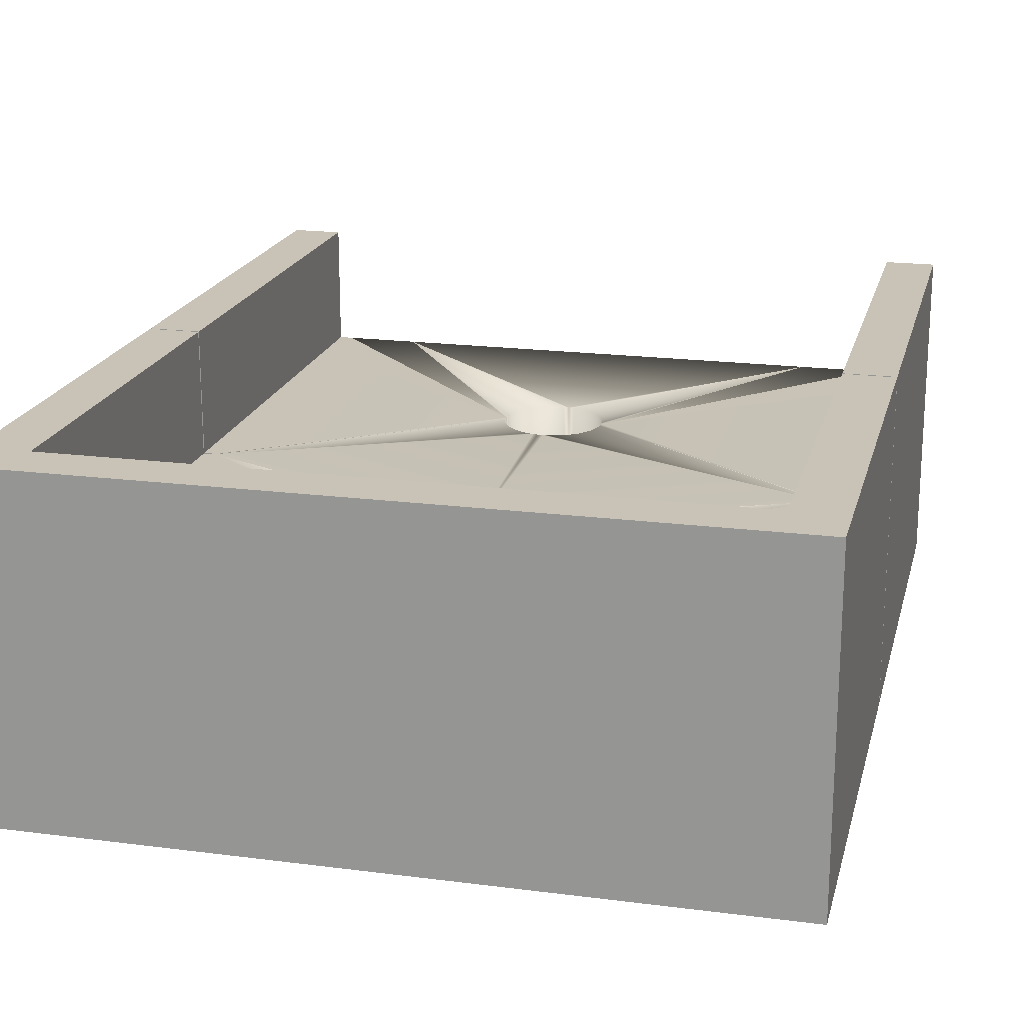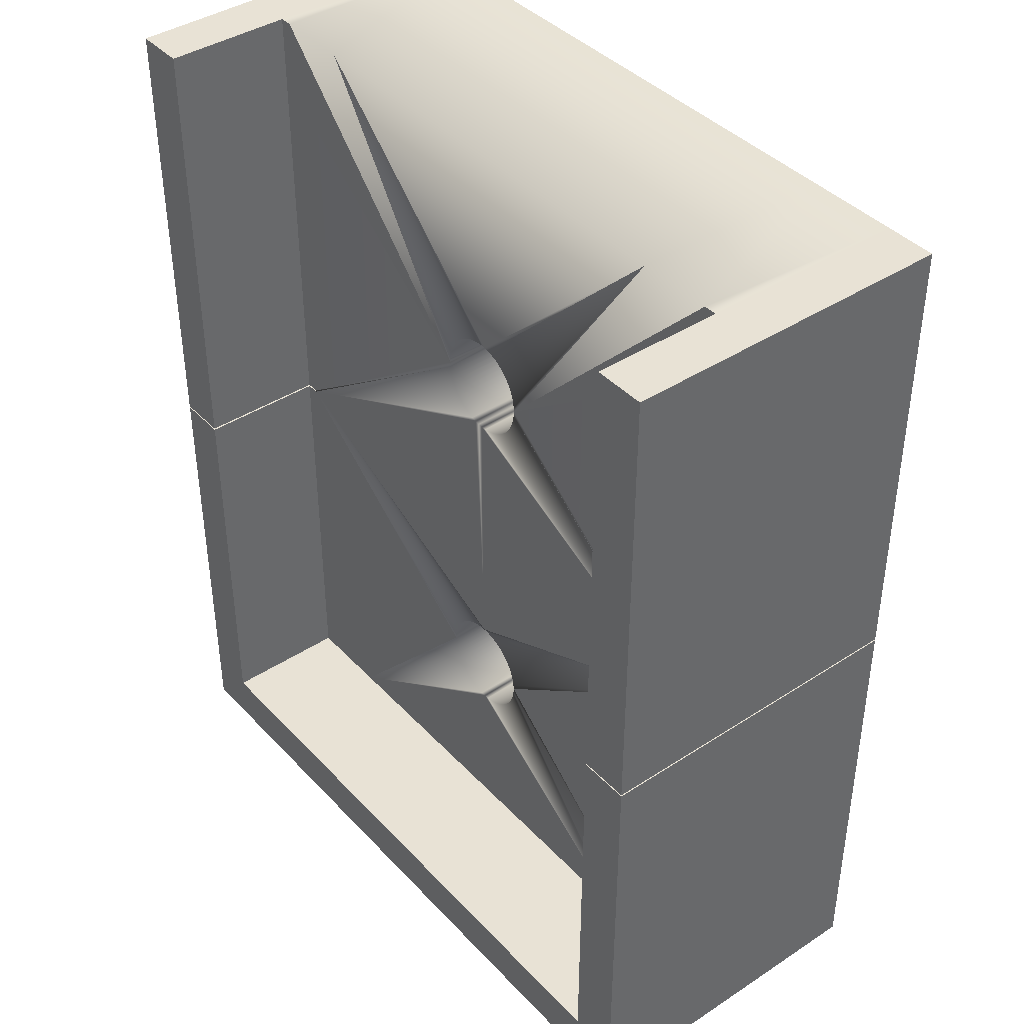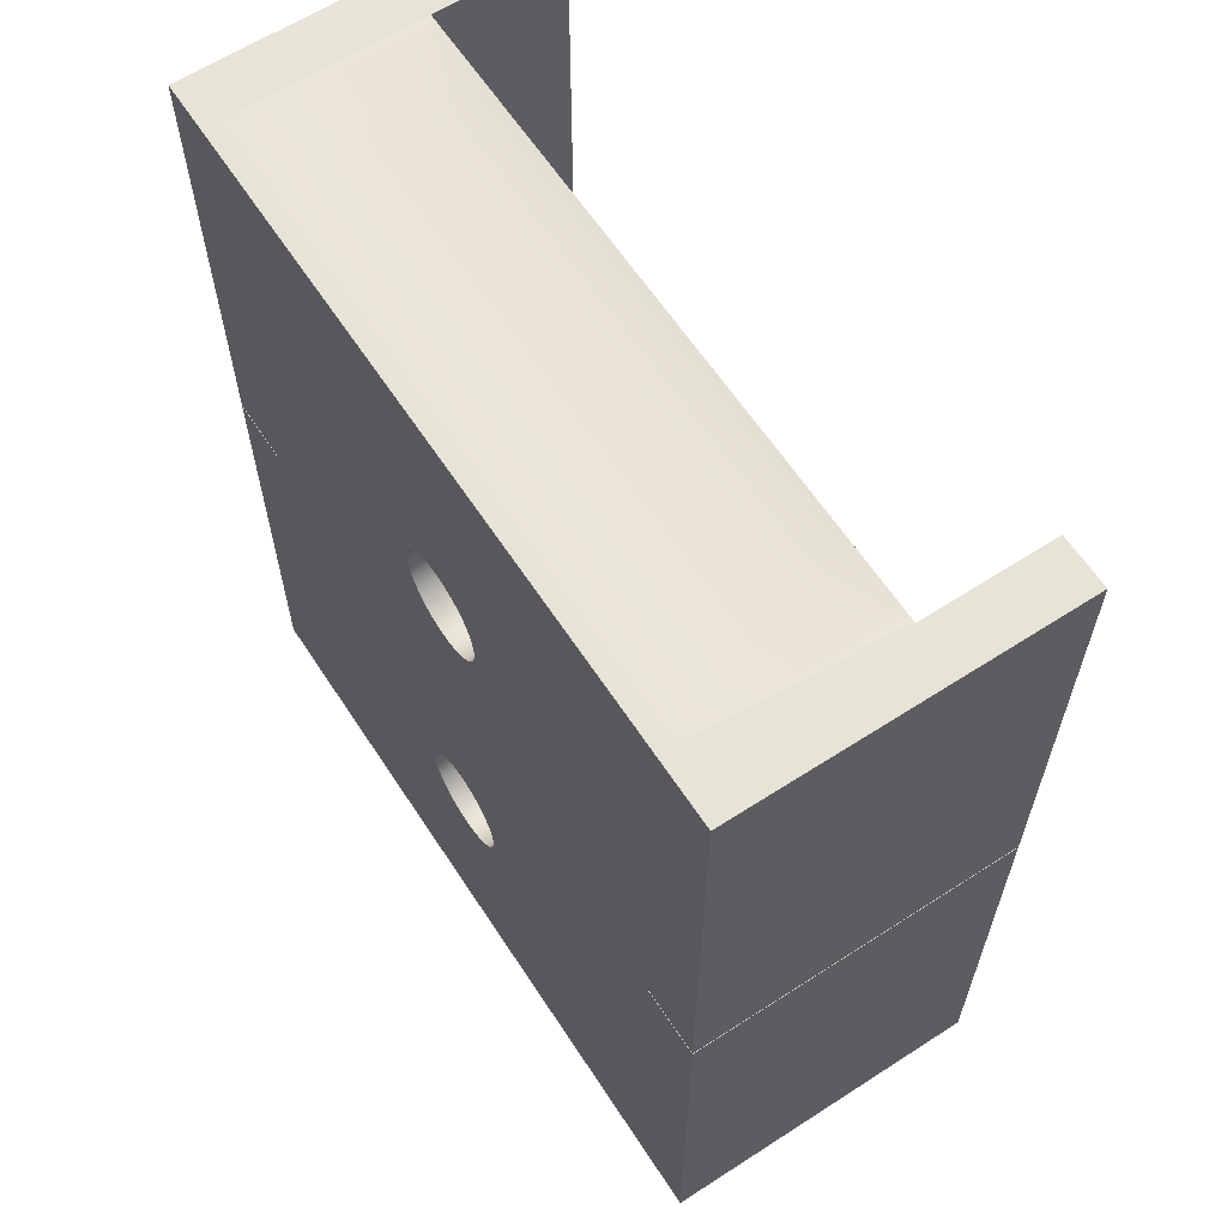
<metadata>
{"format":"obj","ext":"obj","renderer":"f3d","projection":"perspective","resolution":1024,"background":"white","views":[{"elev":19.4,"azim":13.6,"up":"+Z"},{"elev":40.9,"azim":51.5,"up":"+Y"},{"elev":62.3,"azim":-123.2,"up":"+Y"}]}
</metadata>
<code>
g default
v -587 113.5 548.2
v -594.7 123 548.2
v -594.5 122.8 548.2
v -594.4 122.7 548.2
v -594.8 123.1 548.2
v -594.3 122.5 548.2
v -595 123.2 548.2
v -594.2 122.3 548.2
v -595.2 123.3 548.2
v -594.1 122.1 548.2
v -595.4 123.4 548.2
v -594 121.9 548.2
v -595.6 123.4 548.2
v -594 121.7 548.2
v -595.8 123.5 548.2
v -594 121.5 548.2
v -596 123.5 548.2
v -594 121.3 548.2
v -596.2 123.5 548.2
v -594 121.1 548.2
v -596.4 123.4 548.2
v -594.1 120.9 548.2
v -596.6 123.4 548.2
v -594.2 120.7 548.2
v -596.8 123.3 548.2
v -594.3 120.5 548.2
v -597 123.2 548.2
v -594.4 120.3 548.2
v -597.2 123.1 548.2
v -594.5 120.1 548.2
v -597.3 123 548.2
v -594.7 120 548.2
v -597.5 122.8 548.2
v -594.8 119.8 548.2
v -597.6 122.7 548.2
v -595 119.7 548.2
v -597.7 122.5 548.2
v -595.2 119.6 548.2
v -597.8 122.3 548.2
v -595.4 119.6 548.2
v -597.9 122.1 548.2
v -595.6 119.5 548.2
v -598 121.9 548.2
v -595.8 119.5 548.2
v -598 121.7 548.2
v -596 119.5 548.2
v -598 121.5 548.2
v -596.2 119.5 548.2
v -598 121.3 548.2
v -596.4 119.5 548.2
v -598 121.1 548.2
v -596.6 119.6 548.2
v -597.9 120.9 548.2
v -596.8 119.6 548.2
v -597.8 120.7 548.2
v -597.7 120.5 548.2
v -597 119.7 548.2
v -597.2 119.8 548.2
v -597.6 120.3 548.2
v -597.3 120 548.2
v -597.5 120.1 548.2
v -605 113.5 548.2
v -584 113.5 548.2
v -584 129 548.2
v -608 113.5 548.2
v -608 129 548.2
v -594.7 138 548.2
v -594.5 137.9 548.2
v -594.4 137.7 548.2
v -594.8 138.2 548.2
v -594.3 137.5 548.2
v -595 138.3 548.2
v -594.2 137.4 548.2
v -595.2 138.4 548.2
v -594.1 137.2 548.2
v -595.4 138.5 548.2
v -594 137 548.2
v -595.6 138.5 548.2
v -594 136.7 548.2
v -595.8 138.5 548.2
v -594 136.5 548.2
v -596 138.5 548.2
v -594 136.3 548.2
v -596.2 138.5 548.2
v -594 136.1 548.2
v -596.4 138.5 548.2
v -594.1 135.9 548.2
v -596.6 138.5 548.2
v -594.2 135.7 548.2
v -596.8 138.4 548.2
v -594.3 135.5 548.2
v -597 138.3 548.2
v -594.4 135.4 548.2
v -597.2 138.2 548.2
v -594.5 135.2 548.2
v -597.3 138 548.2
v -594.7 135 548.2
v -597.5 137.9 548.2
v -594.8 134.9 548.2
v -597.6 137.7 548.2
v -595 134.8 548.2
v -597.7 137.5 548.2
v -595.2 134.7 548.2
v -597.8 137.4 548.2
v -595.4 134.6 548.2
v -597.9 137.2 548.2
v -595.6 134.6 548.2
v -598 137 548.2
v -595.8 134.5 548.2
v -598 136.7 548.2
v -596 134.5 548.2
v -598 136.5 548.2
v -596.2 134.5 548.2
v -598 136.3 548.2
v -596.4 134.6 548.2
v -598 136.1 548.2
v -596.6 134.6 548.2
v -597.9 135.9 548.2
v -596.8 134.7 548.2
v -597.8 135.7 548.2
v -597.7 135.5 548.2
v -597 134.8 548.2
v -597.2 134.9 548.2
v -597.6 135.4 548.2
v -597.3 135 548.2
v -597.5 135.2 548.2
v -584 129.1 548.2
v -584 144.1 548.2
v -608 129.1 548.2
v -608 144.1 548.2
v -605 147.1 548.2
v -587 147.1 548.2
v -584 147.1 548.2
v -608 147.1 548.2
v -605 129 540.2
v -605 113.5 540.2
v -598 121.5 540.2
v -594 121.7 540.2
v -594 121.5 540.2
v -587 129 540.2
v -598 121.7 540.2
v -594 121.9 540.2
v -598 121.9 540.2
v -594.1 122.1 540.2
v -597.9 122.1 540.2
v -594.2 122.3 540.2
v -597.8 122.3 540.2
v -594.3 122.5 540.2
v -597.7 122.5 540.2
v -594.4 122.7 540.2
v -597.6 122.7 540.2
v -594.5 122.8 540.2
v -597.5 122.8 540.2
v -594.6 123 540.2
v -597.3 123 540.2
v -594.8 123.1 540.2
v -597.2 123.1 540.2
v -595 123.2 540.2
v -597 123.2 540.2
v -595.2 123.3 540.2
v -596.8 123.3 540.2
v -595.4 123.4 540.2
v -596.6 123.4 540.2
v -595.6 123.4 540.2
v -596.4 123.4 540.2
v -596.2 123.5 540.2
v -596 123.5 540.2
v -595.8 123.5 540.2
v -587 113.5 540.2
v -598 121.3 540.2
v -594 121.3 540.2
v -598 121.1 540.2
v -594 121.1 540.2
v -597.9 120.9 540.2
v -594.1 120.9 540.2
v -597.8 120.7 540.2
v -594.2 120.7 540.2
v -597.7 120.5 540.2
v -594.3 120.5 540.2
v -597.6 120.3 540.2
v -594.4 120.3 540.2
v -597.5 120.1 540.2
v -594.5 120.1 540.2
v -597.3 120 540.2
v -594.6 120 540.2
v -597.2 119.8 540.2
v -594.8 119.8 540.2
v -597 119.7 540.2
v -595 119.7 540.2
v -596.8 119.6 540.2
v -595.2 119.6 540.2
v -596.6 119.6 540.2
v -595.4 119.6 540.2
v -596.4 119.5 540.2
v -595.6 119.5 540.2
v -596.2 119.5 540.2
v -596 119.5 540.2
v -595.8 119.5 540.2
v -584 113.5 540.2
v -584 129 540.2
v -608 129 540.2
v -608 113.5 540.2
v -605 144.1 540.2
v -605 129.1 540.2
v -598 136.5 540.2
v -594 136.7 540.2
v -594 136.5 540.2
v -587 144.1 540.2
v -598 136.7 540.2
v -594 137 540.2
v -598 137 540.2
v -594.1 137.2 540.2
v -597.9 137.2 540.2
v -594.2 137.4 540.2
v -597.8 137.4 540.2
v -594.3 137.5 540.2
v -597.7 137.5 540.2
v -594.4 137.7 540.2
v -597.6 137.7 540.2
v -594.5 137.9 540.2
v -597.5 137.9 540.2
v -594.6 138 540.2
v -597.3 138 540.2
v -594.8 138.2 540.2
v -597.2 138.2 540.2
v -595 138.3 540.2
v -597 138.3 540.2
v -595.2 138.4 540.2
v -596.8 138.4 540.2
v -595.4 138.5 540.2
v -596.6 138.4 540.2
v -595.6 138.5 540.2
v -596.4 138.5 540.2
v -596.2 138.5 540.2
v -596 138.5 540.2
v -595.8 138.5 540.2
v -587 129.1 540.2
v -598 136.3 540.2
v -594 136.3 540.2
v -598 136.1 540.2
v -594 136.1 540.2
v -597.9 135.9 540.2
v -594.1 135.9 540.2
v -597.8 135.7 540.2
v -594.2 135.7 540.2
v -597.7 135.5 540.2
v -594.3 135.5 540.2
v -597.6 135.4 540.2
v -594.4 135.4 540.2
v -597.5 135.2 540.2
v -594.5 135.2 540.2
v -597.3 135 540.2
v -594.6 135 540.2
v -597.2 134.9 540.2
v -594.8 134.9 540.2
v -597 134.8 540.2
v -595 134.8 540.2
v -596.8 134.7 540.2
v -595.2 134.7 540.2
v -596.6 134.6 540.2
v -595.4 134.6 540.2
v -596.4 134.6 540.2
v -595.6 134.6 540.2
v -596.2 134.5 540.2
v -596 134.5 540.2
v -595.8 134.5 540.2
v -584 129.1 540.2
v -584 144.1 540.2
v -608 144.1 540.2
v -608 129.1 540.2
v -587 147.1 540.2
v -605 147.1 540.2
v -584 147.1 540.2
v -608 147.1 540.2
v -583.5 113.5 548.2
v -583.5 129 548.2
v -583.5 129 540.2
v -583.5 113.5 540.2
v -608.5 129 548.2
v -608.5 113.5 548.2
v -608.5 113.5 540.2
v -608.5 129 540.2
v -583.5 129.1 548.2
v -583.5 144.1 548.2
v -583.5 144.1 540.2
v -583.5 129.1 540.2
v -583.5 147.1 548.2
v -583.5 147.1 540.2
v -608.5 144.1 548.2
v -608.5 129.1 548.2
v -608.5 129.1 540.2
v -608.5 144.1 540.2
v -608.5 147.1 548.2
v -608.5 147.1 540.2
v -605 111.5 548.2
v -587 111.5 548.2
v -587 111.5 540.2
v -605 111.5 540.2
v -584 111.5 548.2
v -584 111.5 540.2
v -608 111.5 548.2
v -608 111.5 540.2
v -583.5 111.5 540.2
v -583.5 111.5 548.2
v -608.5 111.5 548.2
v -608.5 111.5 540.2
v -581.5 113.5 548.2
v -581.5 129 548.2
v -581.5 129 540.2
v -581.5 113.5 540.2
v -581.5 111.5 548.2
v -581.5 111.5 540.2
v -610.5 129 548.2
v -610.5 113.5 548.2
v -610.5 113.5 540.2
v -610.5 129 540.2
v -610.5 111.5 540.2
v -610.5 111.5 548.2
v -581.5 129.1 548.2
v -581.5 144.1 548.2
v -581.5 144.1 540.2
v -581.5 129.1 540.2
v -581.5 147.1 548.2
v -581.5 147.1 540.2
v -610.5 144.1 548.2
v -610.5 129.1 548.2
v -610.5 129.1 540.2
v -610.5 144.1 540.2
v -610.5 147.1 548.2
v -610.5 147.1 540.2
v -605 113.5 553.2
v -587 113.5 553.2
v -605 111.5 553.2
v -587 111.5 553.2
v -584 113.5 553.2
v -584 111.5 553.2
v -608 113.5 553.2
v -608 111.5 553.2
v -583.5 113.5 553.2
v -583.5 111.5 553.2
v -608.5 113.5 553.2
v -608.5 111.5 553.2
v -583.5 129 553.2
v -581.5 113.5 553.2
v -581.5 129 553.2
v -581.5 111.5 553.2
v -608.5 129 553.2
v -610.5 129 553.2
v -610.5 113.5 553.2
v -610.5 111.5 553.2
v -583.5 129.1 553.2
v -583.5 144.1 553.2
v -581.5 129.1 553.2
v -581.5 144.1 553.2
v -583.5 147.1 553.2
v -581.5 147.1 553.2
v -608.5 144.1 553.2
v -608.5 129.1 553.2
v -610.5 144.1 553.2
v -610.5 129.1 553.2
v -608.5 147.1 553.2
v -610.5 147.1 553.2
g pasted__group435_pasted__pCylinder41 group436
f 136 135 137
f 139 138 140
f 137 135 141
f 138 142 140
f 141 135 143
f 142 144 140
f 143 135 145
f 144 146 140
f 145 135 147
f 146 148 140
f 147 135 149
f 148 150 140
f 149 135 151
f 150 152 140
f 151 135 153
f 152 154 140
f 153 135 155
f 154 156 140
f 155 135 157
f 156 158 140
f 157 135 159
f 158 160 140
f 159 135 161
f 160 162 140
f 161 135 163
f 162 164 140
f 163 135 165
f 135 140 165
f 165 140 166
f 166 140 167
f 167 140 168
f 164 168 140
f 140 169 139
f 137 170 136
f 139 169 171
f 170 172 136
f 171 169 173
f 172 174 136
f 173 169 175
f 174 176 136
f 175 169 177
f 176 178 136
f 177 169 179
f 178 180 136
f 179 169 181
f 180 182 136
f 181 169 183
f 182 184 136
f 183 169 185
f 184 186 136
f 185 169 187
f 186 188 136
f 187 169 189
f 188 190 136
f 189 169 191
f 190 192 136
f 191 169 193
f 192 194 136
f 193 169 195
f 136 194 169
f 194 196 169
f 196 197 169
f 197 198 169
f 198 195 169
f 169 140 199
f 199 140 200
f 135 136 201
f 201 136 202
f 204 203 205
f 207 206 208
f 205 203 209
f 206 210 208
f 209 203 211
f 210 212 208
f 211 203 213
f 212 214 208
f 213 203 215
f 214 216 208
f 215 203 217
f 216 218 208
f 217 203 219
f 218 220 208
f 219 203 221
f 220 222 208
f 221 203 223
f 222 224 208
f 223 203 225
f 224 226 208
f 225 203 227
f 226 228 208
f 227 203 229
f 228 230 208
f 229 203 231
f 230 232 208
f 231 203 233
f 203 208 233
f 233 208 234
f 234 208 235
f 235 208 236
f 232 236 208
f 208 237 207
f 205 238 204
f 207 237 239
f 238 240 204
f 239 237 241
f 240 242 204
f 241 237 243
f 242 244 204
f 243 237 245
f 244 246 204
f 245 237 247
f 246 248 204
f 247 237 249
f 248 250 204
f 249 237 251
f 250 252 204
f 251 237 253
f 252 254 204
f 253 237 255
f 254 256 204
f 255 237 257
f 256 258 204
f 257 237 259
f 258 260 204
f 259 237 261
f 260 262 204
f 261 237 263
f 204 262 237
f 262 264 237
f 264 265 237
f 265 266 237
f 266 263 237
f 237 208 267
f 267 208 268
f 203 204 269
f 269 204 270
f 200 140 267
f 267 140 237
f 140 135 237
f 237 135 204
f 135 201 204
f 204 201 270
f 208 203 271
f 271 203 272
f 268 208 273
f 273 208 271
f 203 269 272
f 272 269 274
f 16 14 139
f 139 14 138
f 45 47 141
f 141 47 137
f 14 12 138
f 138 12 142
f 43 45 143
f 143 45 141
f 12 10 142
f 142 10 144
f 41 43 145
f 145 43 143
f 10 8 144
f 144 8 146
f 39 41 147
f 147 41 145
f 8 6 146
f 146 6 148
f 37 39 149
f 149 39 147
f 6 4 148
f 148 4 150
f 35 37 151
f 151 37 149
f 4 3 150
f 150 3 152
f 33 35 153
f 153 35 151
f 3 2 152
f 152 2 154
f 31 33 155
f 155 33 153
f 2 5 154
f 154 5 156
f 29 31 157
f 157 31 155
f 5 7 156
f 156 7 158
f 27 29 159
f 159 29 157
f 7 9 158
f 158 9 160
f 25 27 161
f 161 27 159
f 9 11 160
f 160 11 162
f 23 25 163
f 163 25 161
f 11 13 162
f 162 13 164
f 21 23 165
f 165 23 163
f 19 21 166
f 166 21 165
f 17 19 167
f 167 19 166
f 15 17 168
f 168 17 167
f 13 15 164
f 164 15 168
f 47 49 137
f 137 49 170
f 18 16 171
f 171 16 139
f 49 51 170
f 170 51 172
f 20 18 173
f 173 18 171
f 51 53 172
f 172 53 174
f 22 20 175
f 175 20 173
f 53 55 174
f 174 55 176
f 24 22 177
f 177 22 175
f 55 56 176
f 176 56 178
f 26 24 179
f 179 24 177
f 56 59 178
f 178 59 180
f 28 26 181
f 181 26 179
f 59 61 180
f 180 61 182
f 30 28 183
f 183 28 181
f 61 60 182
f 182 60 184
f 32 30 185
f 185 30 183
f 60 58 184
f 184 58 186
f 34 32 187
f 187 32 185
f 58 57 186
f 186 57 188
f 36 34 189
f 189 34 187
f 57 54 188
f 188 54 190
f 38 36 191
f 191 36 189
f 54 52 190
f 190 52 192
f 40 38 193
f 193 38 191
f 52 50 192
f 192 50 194
f 42 40 195
f 195 40 193
f 296 295 297
f 297 295 298
f 50 48 194
f 194 48 196
f 48 46 196
f 196 46 197
f 46 44 197
f 197 44 198
f 44 42 198
f 198 42 195
f 299 296 300
f 300 296 297
f 308 307 309
f 309 307 310
f 295 301 298
f 298 301 302
f 314 313 315
f 315 313 316
f 81 79 207
f 207 79 206
f 110 112 209
f 209 112 205
f 79 77 206
f 206 77 210
f 108 110 211
f 211 110 209
f 77 75 210
f 210 75 212
f 106 108 213
f 213 108 211
f 75 73 212
f 212 73 214
f 104 106 215
f 215 106 213
f 73 71 214
f 214 71 216
f 102 104 217
f 217 104 215
f 71 69 216
f 216 69 218
f 100 102 219
f 219 102 217
f 69 68 218
f 218 68 220
f 98 100 221
f 221 100 219
f 68 67 220
f 220 67 222
f 96 98 223
f 223 98 221
f 67 70 222
f 222 70 224
f 94 96 225
f 225 96 223
f 70 72 224
f 224 72 226
f 92 94 227
f 227 94 225
f 72 74 226
f 226 74 228
f 90 92 229
f 229 92 227
f 74 76 228
f 228 76 230
f 88 90 231
f 231 90 229
f 76 78 230
f 230 78 232
f 86 88 233
f 233 88 231
f 84 86 234
f 234 86 233
f 82 84 235
f 235 84 234
f 80 82 236
f 236 82 235
f 78 80 232
f 232 80 236
f 112 114 205
f 205 114 238
f 83 81 239
f 239 81 207
f 114 116 238
f 238 116 240
f 85 83 241
f 241 83 239
f 116 118 240
f 240 118 242
f 87 85 243
f 243 85 241
f 118 120 242
f 242 120 244
f 89 87 245
f 245 87 243
f 120 121 244
f 244 121 246
f 91 89 247
f 247 89 245
f 121 124 246
f 246 124 248
f 93 91 249
f 249 91 247
f 124 126 248
f 248 126 250
f 95 93 251
f 251 93 249
f 126 125 250
f 250 125 252
f 97 95 253
f 253 95 251
f 125 123 252
f 252 123 254
f 99 97 255
f 255 97 253
f 123 122 254
f 254 122 256
f 101 99 257
f 257 99 255
f 122 119 256
f 256 119 258
f 103 101 259
f 259 101 257
f 119 117 258
f 258 117 260
f 105 103 261
f 261 103 259
f 117 115 260
f 260 115 262
f 107 105 263
f 263 105 261
f 115 113 262
f 262 113 264
f 113 111 264
f 264 111 265
f 111 109 265
f 265 109 266
f 109 107 266
f 266 107 263
f 320 319 321
f 321 319 322
f 326 325 327
f 327 325 328
f 127 64 267
f 267 64 200
f 66 129 201
f 201 129 270
f 131 132 272
f 272 132 271
f 323 320 324
f 324 320 321
f 132 133 271
f 271 133 273
f 325 329 328
f 328 329 330
f 134 131 274
f 274 131 272
f 62 1 46
f 44 46 1
f 46 48 62
f 48 50 62
f 50 52 62
f 52 54 62
f 54 57 62
f 57 58 62
f 58 60 62
f 42 44 1
f 40 42 1
f 40 1 38
f 36 38 1
f 34 36 1
f 32 34 1
f 60 61 62
f 61 59 62
f 59 56 62
f 56 55 62
f 55 53 62
f 53 51 62
f 51 49 62
f 30 32 1
f 28 30 1
f 26 28 1
f 24 26 1
f 22 24 1
f 20 22 1
f 20 1 18
f 49 47 62
f 16 18 63
f 18 1 63
f 16 63 64
f 62 47 65
f 65 47 66
f 47 45 66
f 45 43 66
f 43 41 66
f 41 39 66
f 39 37 66
f 14 16 64
f 12 14 64
f 10 12 64
f 8 10 64
f 6 8 64
f 4 6 64
f 3 4 64
f 2 3 64
f 37 35 66
f 35 33 66
f 33 31 66
f 31 29 66
f 29 27 66
f 5 2 64
f 7 5 64
f 9 7 64
f 27 25 66
f 25 23 66
f 11 9 64
f 13 11 64
f 23 21 66
f 21 19 66
f 15 13 64
f 17 15 64
f 19 17 66
f 128 81 127
f 127 81 83
f 130 129 112
f 129 114 112
f 113 17 111
f 17 64 111
f 113 115 17
f 66 17 115
f 115 117 66
f 117 119 66
f 119 122 66
f 122 123 66
f 123 125 66
f 125 126 66
f 126 124 66
f 124 121 66
f 121 120 66
f 120 118 66
f 118 116 66
f 66 116 114
f 114 129 66
f 64 127 83
f 111 64 109
f 107 109 64
f 105 107 64
f 103 105 64
f 101 103 64
f 99 101 64
f 97 99 64
f 95 97 64
f 93 95 64
f 91 93 64
f 89 91 64
f 87 89 64
f 87 64 85
f 85 64 83
f 128 133 81
f 130 112 134
f 131 134 112
f 133 132 81
f 131 80 132
f 132 80 78
f 79 81 132
f 77 79 132
f 75 77 132
f 73 75 132
f 71 73 132
f 69 71 132
f 68 69 132
f 67 68 132
f 70 67 132
f 72 70 132
f 74 72 132
f 76 74 132
f 78 76 132
f 80 131 82
f 84 82 131
f 86 84 131
f 88 86 131
f 90 88 131
f 92 90 131
f 94 92 131
f 96 94 131
f 98 96 131
f 100 98 131
f 102 100 131
f 104 102 131
f 106 104 131
f 108 106 131
f 110 108 131
f 112 110 131
f 64 63 276
f 276 63 275
f 200 64 277
f 277 64 276
f 299 300 304
f 304 300 303
f 199 200 278
f 278 200 277
f 65 66 280
f 280 66 279
f 302 301 306
f 306 301 305
f 66 201 279
f 279 201 282
f 201 202 282
f 282 202 281
f 128 127 284
f 284 127 283
f 127 267 283
f 283 267 286
f 267 268 286
f 286 268 285
f 133 128 287
f 287 128 284
f 273 133 288
f 288 133 287
f 268 273 285
f 285 273 288
f 129 130 290
f 290 130 289
f 270 129 291
f 291 129 290
f 269 270 292
f 292 270 291
f 130 134 289
f 289 134 293
f 134 274 293
f 293 274 294
f 274 269 294
f 294 269 292
f 332 331 334
f 334 331 333
f 136 169 298
f 298 169 297
f 335 332 336
f 336 332 334
f 169 199 297
f 297 199 300
f 331 337 333
f 333 337 338
f 202 136 302
f 302 136 298
f 199 278 300
f 300 278 303
f 310 307 312
f 312 307 311
f 339 335 340
f 340 335 336
f 337 341 338
f 338 341 342
f 314 315 318
f 318 315 317
f 281 202 306
f 306 202 302
f 343 339 345
f 345 339 344
f 277 276 309
f 309 276 308
f 278 277 310
f 310 277 309
f 339 340 344
f 344 340 346
f 304 303 311
f 311 303 312
f 303 278 312
f 312 278 310
f 341 347 349
f 349 347 348
f 279 282 313
f 313 282 316
f 282 281 316
f 316 281 315
f 281 306 315
f 315 306 317
f 306 305 317
f 317 305 318
f 342 341 350
f 350 341 349
f 352 351 354
f 354 351 353
f 283 286 319
f 319 286 322
f 286 285 322
f 322 285 321
f 355 352 356
f 356 352 354
f 288 287 324
f 324 287 323
f 285 288 321
f 321 288 324
f 358 357 360
f 360 357 359
f 291 290 327
f 327 290 326
f 292 291 328
f 328 291 327
f 357 361 359
f 359 361 362
f 293 294 329
f 329 294 330
f 294 292 330
f 330 292 328
f 1 62 332
f 332 62 331
f 295 296 333
f 333 296 334
f 63 1 335
f 335 1 332
f 296 299 334
f 334 299 336
f 62 65 331
f 331 65 337
f 301 295 338
f 338 295 333
f 275 63 339
f 339 63 335
f 299 304 336
f 336 304 340
f 65 280 337
f 337 280 341
f 305 301 342
f 342 301 338
f 276 275 343
f 343 275 339
f 307 308 344
f 344 308 345
f 308 276 345
f 345 276 343
f 304 311 340
f 340 311 346
f 311 307 346
f 346 307 344
f 280 279 341
f 341 279 347
f 279 313 347
f 347 313 348
f 313 314 348
f 348 314 349
f 314 318 349
f 349 318 350
f 318 305 350
f 350 305 342
f 284 283 352
f 352 283 351
f 283 319 351
f 351 319 353
f 319 320 353
f 353 320 354
f 287 284 355
f 355 284 352
f 320 323 354
f 354 323 356
f 323 287 356
f 356 287 355
f 290 289 358
f 358 289 357
f 325 326 359
f 359 326 360
f 326 290 360
f 360 290 358
f 289 293 357
f 357 293 361
f 293 329 361
f 361 329 362
f 329 325 362
f 362 325 359

</code>
